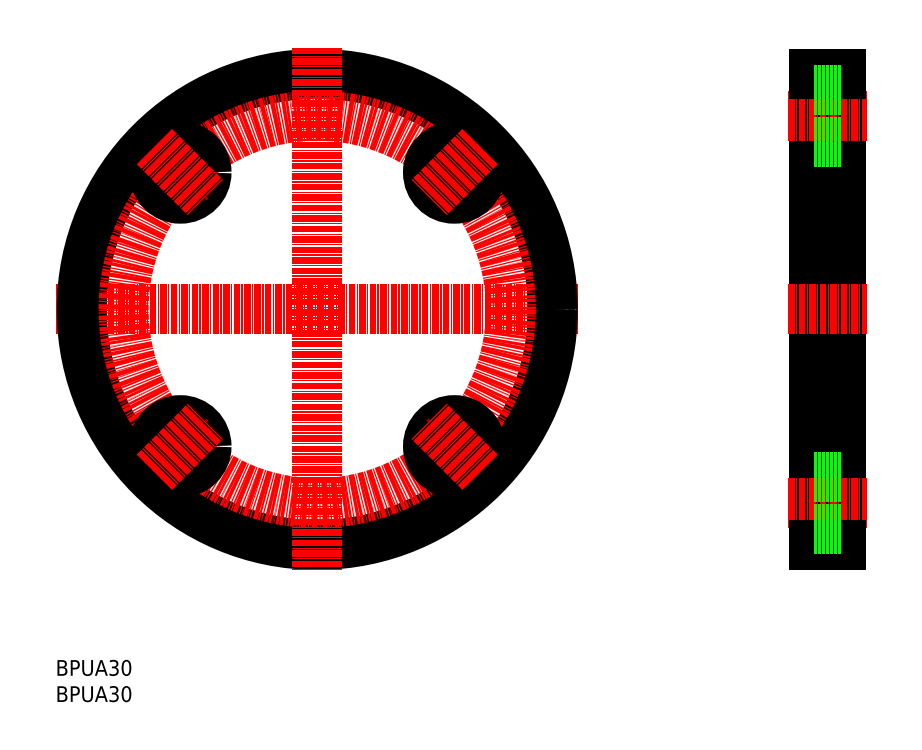
<metadata>
{"format":"dxf","ext":"dxf","renderer":"ezdxf+matplotlib","layout":"modelspace","background":"white","min_lineweight":24,"dpi":150}
</metadata>
<code>
0
SECTION
2
ENTITIES
0
INSERT
8
0
2
*U4
10
0
20
0
30
0
0
INSERT
8
0
2
*U5
10
0
20
0
30
0
0
LINE
8
CENTER
10
0
20
75
30
0
11
100
21
75
31
0
0
CIRCLE
8
0
10
50
20
75
30
0
40
45
0
CIRCLE
8
CENTER
10
50
20
75
30
0
40
37
0
LINE
8
CENTER
10
50
20
125
30
0
11
50
21
25
31
0
0
LINE
8
0
10
145
20
120
30
0
11
145
21
30
31
0
0
LINE
8
0
10
150
20
120
30
0
11
150
21
30
31
0
0
LINE
8
CENTER
10
140
20
38
30
0
11
155
21
38
31
0
0
LINE
8
0
10
145
20
30
30
0
11
150
21
30
31
0
0
LINE
8
CENTER
10
140
20
75
30
0
11
155
21
75
31
0
0
LINE
8
CENTER
10
140
20
112
30
0
11
155
21
112
31
0
0
LINE
8
0
10
145
20
120
30
0
11
150
21
120
31
0
0
LINE
8
0
10
145
20
117
30
0
11
150
21
117
31
0
0
LINE
8
0
10
145
20
107
30
0
11
150
21
107
31
0
0
LINE
8
0
10
145
20
33
30
0
11
150
21
33
31
0
0
LINE
8
0
10
145
20
43
30
0
11
150
21
43
31
0
0
CIRCLE
8
0
10
23.84
20
101.2
30
0
40
5
0
LINE
8
CENTER
10
18.89
20
106.1
30
0
11
28.79
21
96.21
31
0
0
CIRCLE
8
0
10
23.84
20
48.84
30
0
40
5
0
LINE
8
CENTER
10
18.89
20
43.89
30
0
11
28.79
21
53.79
31
0
0
CIRCLE
8
0
10
76.16
20
48.84
30
0
40
5
0
LINE
8
CENTER
10
81.11
20
43.89
30
0
11
71.21
21
53.79
31
0
0
CIRCLE
8
0
10
76.16
20
101.2
30
0
40
5
0
LINE
8
CENTER
10
81.11
20
106.1
30
0
11
71.21
21
96.21
31
0
0
ENDSEC
0
EOF

</code>
